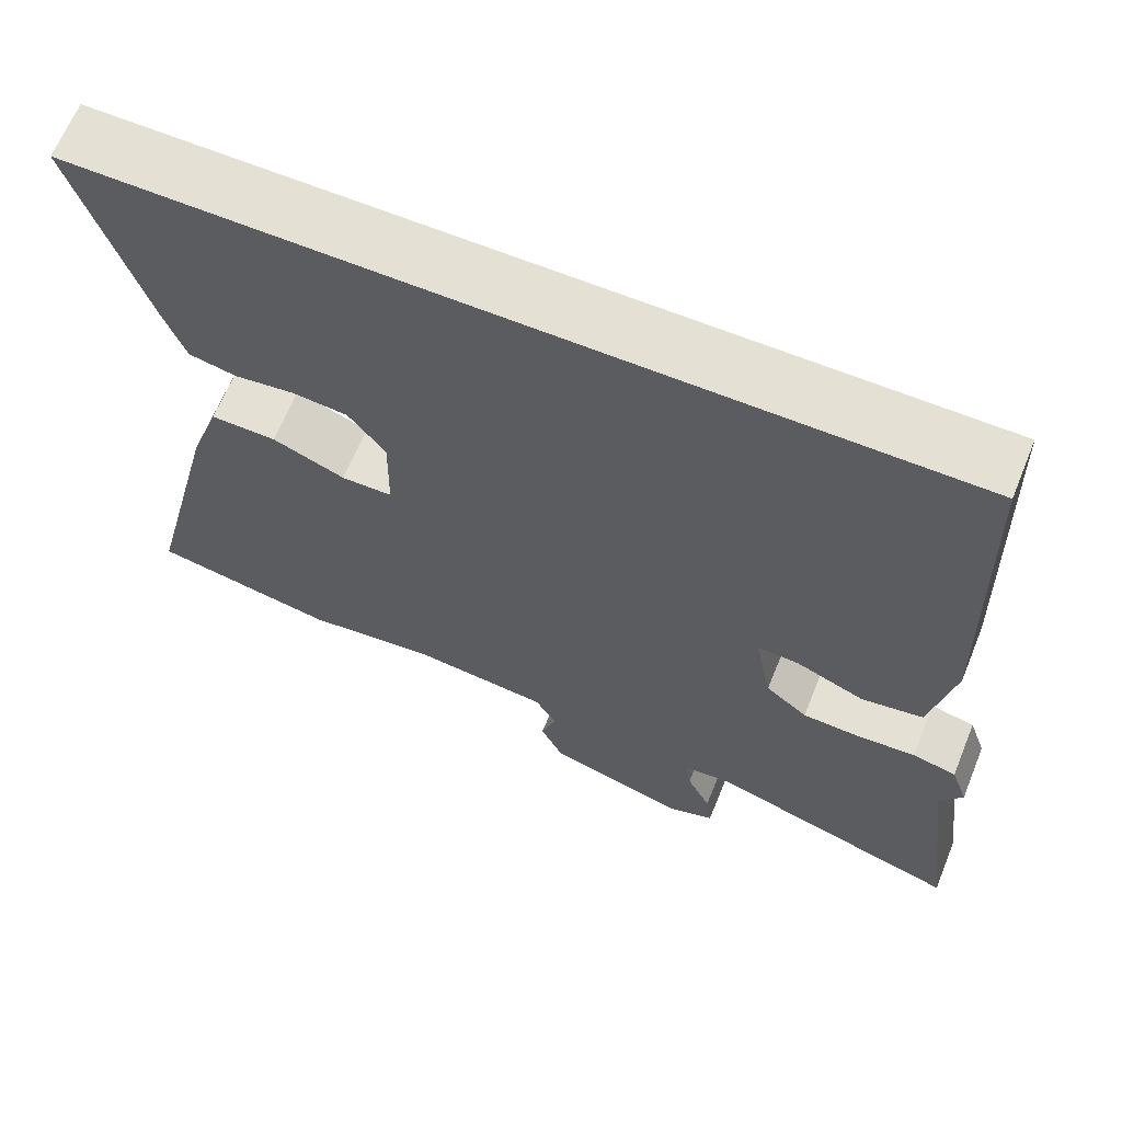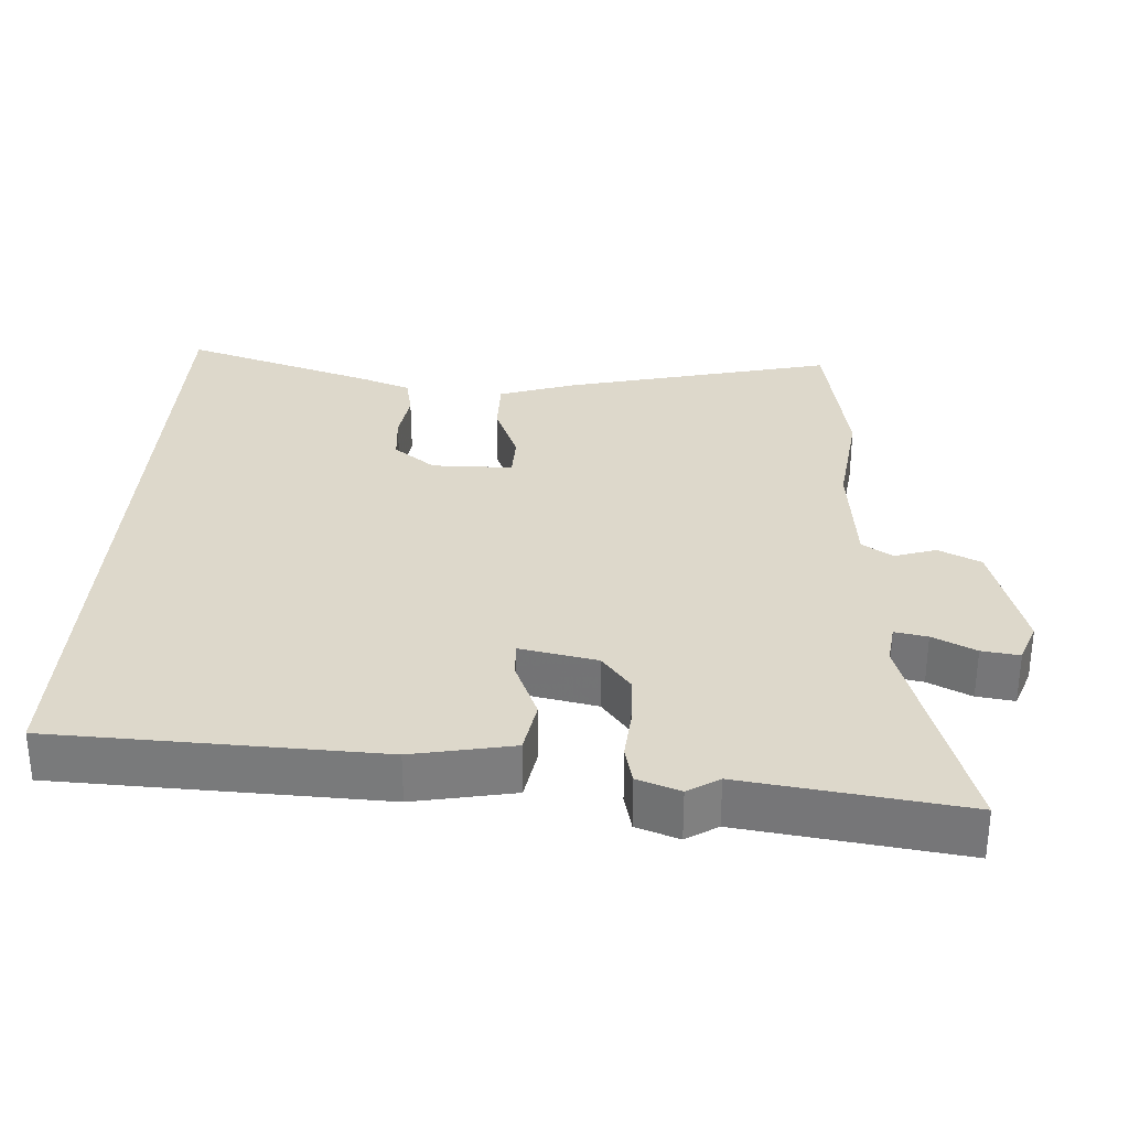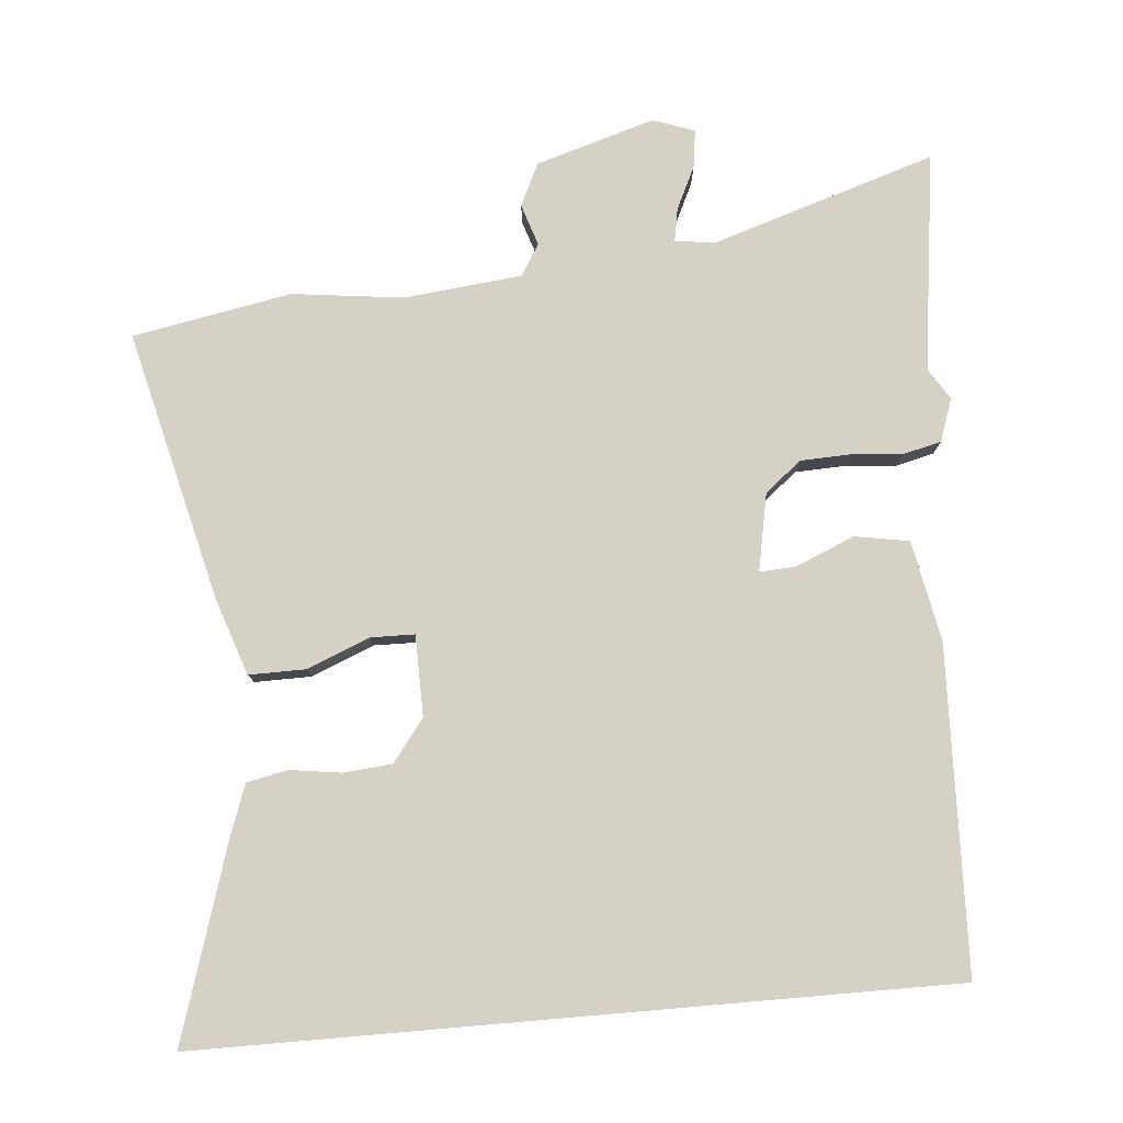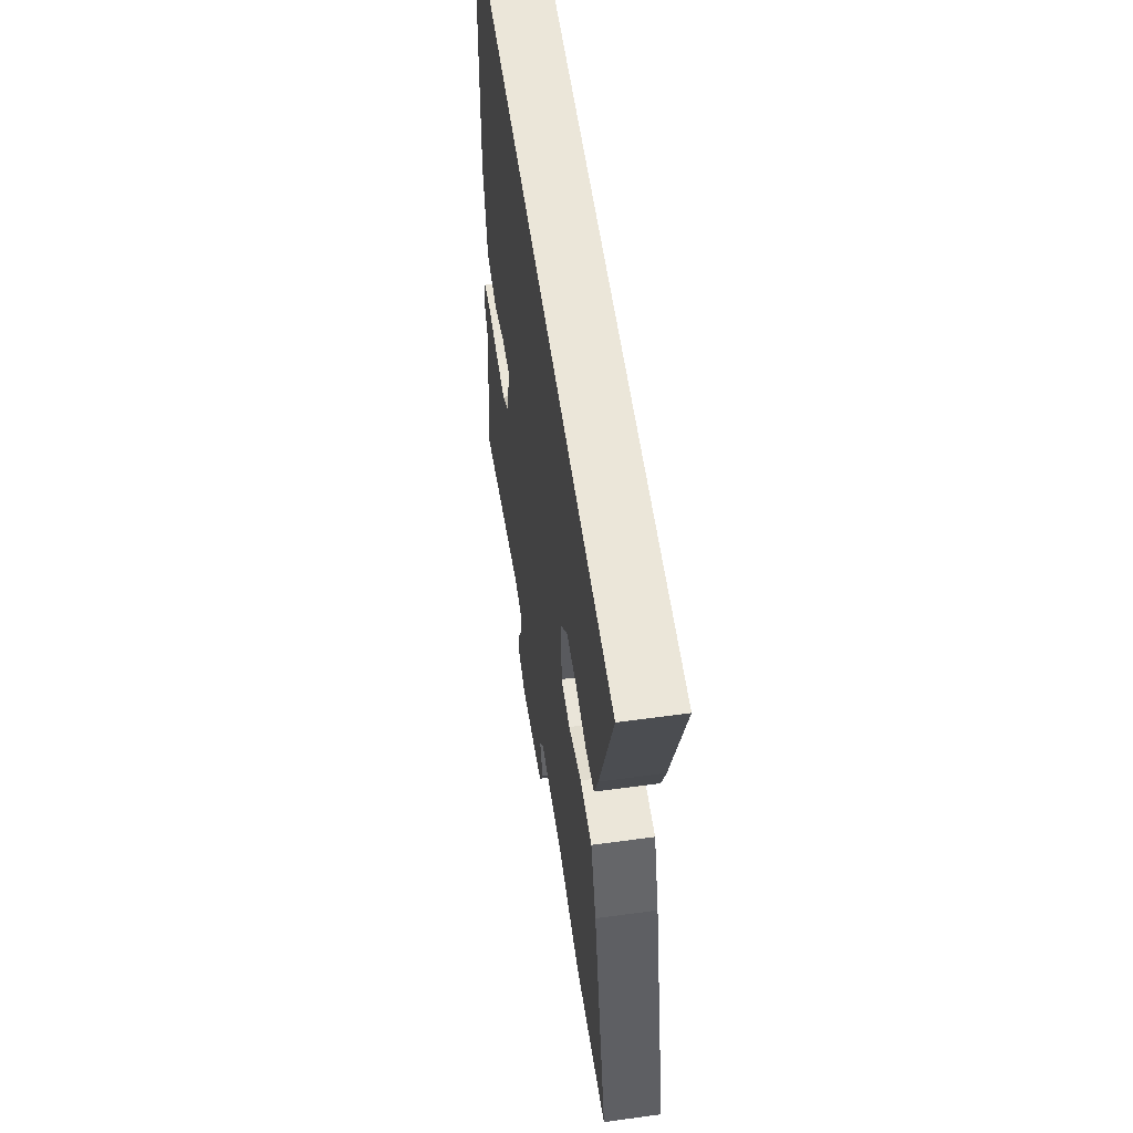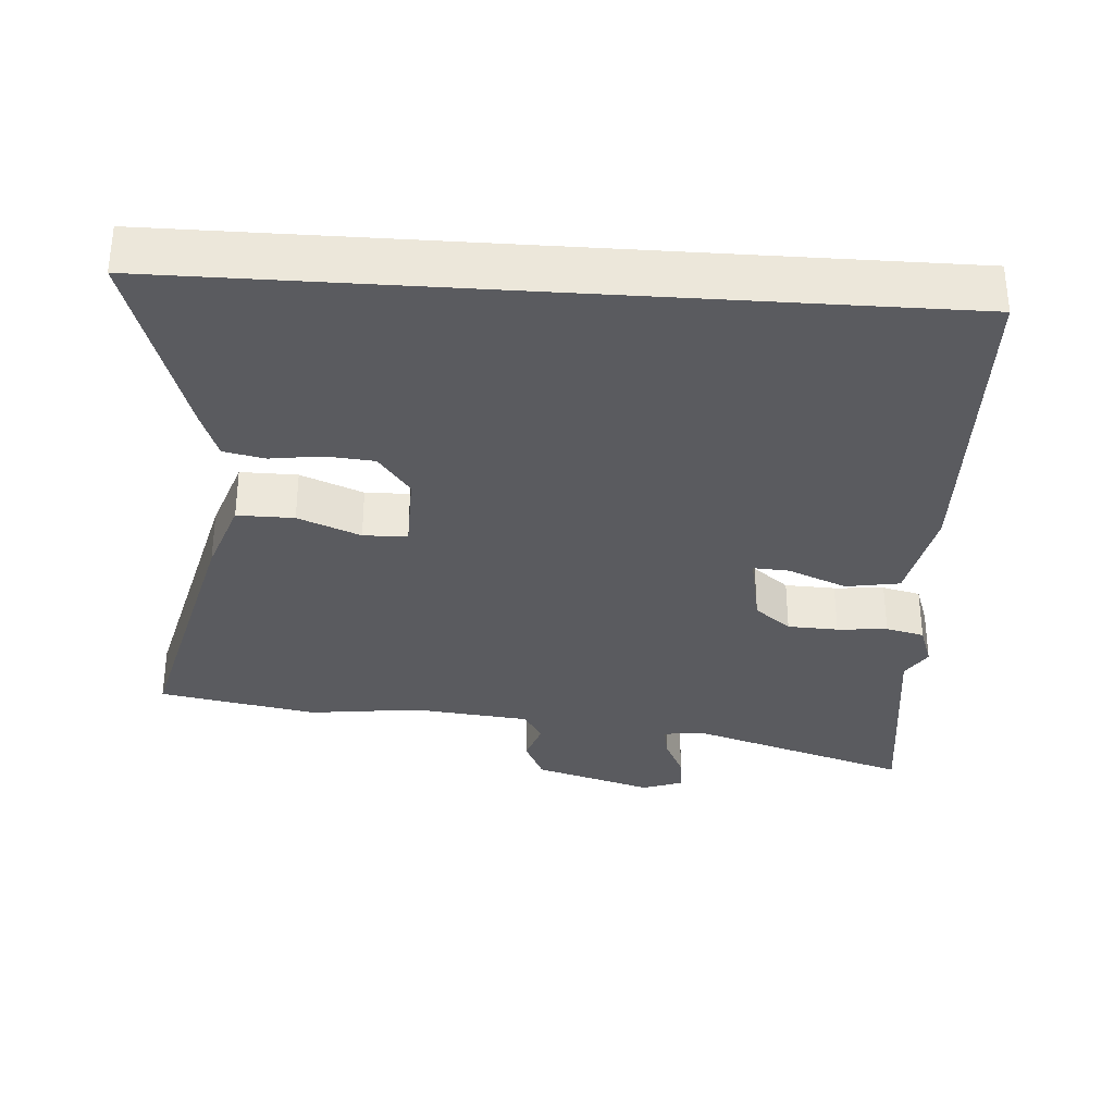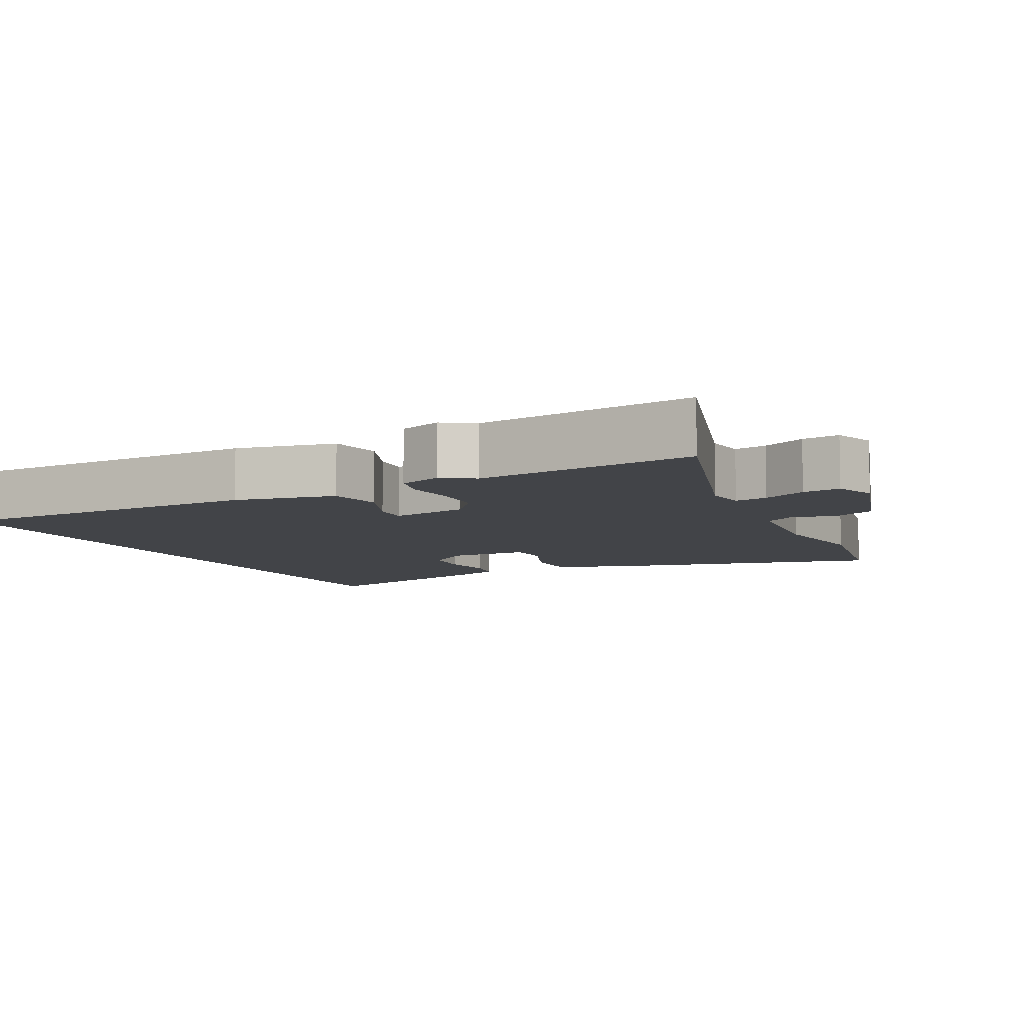
<metadata>
{"format":"obj","ext":"obj","renderer":"f3d","projection":"perspective","resolution":1024,"background":"white","views":[{"elev":65.2,"azim":22.2,"up":"+Z"},{"elev":31.2,"azim":93.8,"up":"+Y"},{"elev":79.1,"azim":-4.9,"up":"+Y"},{"elev":57.6,"azim":-98.1,"up":"+Z"},{"elev":-33.0,"azim":-3.9,"up":"+Y"},{"elev":-7.7,"azim":116.8,"up":"+Y"}]}
</metadata>
<code>
v 0.442 0.07 0.5
v 0.456 0.07 0.044
v 0.428 0.07 -0.097
v 0.352 0.07 -0.11
v 0.269 0.07 -0.075
v 0.218 0.07 -0.072
v 0.239 0.07 -0.181
v 0.29 0.07 -0.222
v 0.361 0.07 -0.225
v 0.432 0.07 -0.219
v 0.486 0.07 -0.232
v 0.507 0.07 -0.292
v 0.479 0.07 -0.336
v 0.519 0.07 -0.644
v 0.205 0.07 -0.544
v 0.148 0.07 -0.551
v 0.156 0.07 -0.597
v 0.185 0.07 -0.658
v 0.192 0.07 -0.711
v 0.134 0.07 -0.732
v -0.034 0.07 -0.681
v -0.062 0.07 -0.621
v -0.043 0.07 -0.563
v -0.07 0.07 -0.519
v -0.235 0.07 -0.501
v -0.393 0.07 -0.52
v -0.616 0.07 -0.478
v -0.522 0.07 -0.098
v -0.485 0.07 0.01
v -0.405 0.07 0.009
v -0.317 0.07 -0.027
v -0.255 0.07 -0.026
v -0.253 0.07 0.088
v -0.298 0.07 0.147
v -0.366 0.07 0.153
v -0.438 0.07 0.143
v -0.496 0.07 0.155
v -0.521 0.07 0.224
v -0.607 0.07 0.5
v 0.442 0 0.5
v 0.456 0 0.044
v 0.428 0 -0.097
v 0.352 0 -0.11
v 0.269 0 -0.075
v 0.218 0 -0.072
v 0.239 0 -0.181
v 0.29 0 -0.222
v 0.361 0 -0.225
v 0.432 0 -0.219
v 0.486 0 -0.232
v 0.507 0 -0.292
v 0.479 0 -0.336
v 0.519 0 -0.644
v 0.205 0 -0.544
v 0.148 0 -0.551
v 0.156 0 -0.597
v 0.185 0 -0.658
v 0.192 0 -0.711
v 0.134 0 -0.732
v -0.034 0 -0.681
v -0.062 0 -0.621
v -0.043 0 -0.563
v -0.07 0 -0.519
v -0.235 0 -0.501
v -0.393 0 -0.52
v -0.616 0 -0.478
v -0.522 0 -0.098
v -0.485 0 0.01
v -0.405 0 0.009
v -0.317 0 -0.027
v -0.255 0 -0.026
v -0.253 0 0.088
v -0.298 0 0.147
v -0.366 0 0.153
v -0.438 0 0.143
v -0.496 0 0.155
v -0.521 0 0.224
v -0.607 0 0.5
f 35 36 37 38
f 34 35 38 39
f 28 29 30 31
f 28 31 32
f 25 26 27 28
f 24 25 28 32
f 23 24 32 33
f 21 22 23
f 20 21 23
f 17 18 19 20
f 16 17 20 23
f 15 16 23 33
f 13 14 15 33
f 9 10 11 12
f 8 9 12 13
f 2 3 4 5
f 2 5 6
f 34 39 1 2
f 33 34 2 6
f 8 13 33
f 7 8 33
f 6 7 33
f 77 76 75 74
f 78 77 74 73
f 70 69 68 67
f 71 70 67
f 67 66 65 64
f 71 67 64 63
f 72 71 63 62
f 62 61 60
f 62 60 59
f 59 58 57 56
f 62 59 56 55
f 72 62 55 54
f 72 54 53 52
f 51 50 49 48
f 52 51 48 47
f 44 43 42 41
f 45 44 41
f 41 40 78 73
f 45 41 73 72
f 72 52 47
f 72 47 46
f 72 46 45
f 1 40 41 2
f 2 41 42 3
f 3 42 43 4
f 4 43 44 5
f 5 44 45 6
f 6 45 46 7
f 7 46 47 8
f 8 47 48 9
f 9 48 49 10
f 10 49 50 11
f 11 50 51 12
f 12 51 52 13
f 13 52 53 14
f 14 53 54 15
f 15 54 55 16
f 16 55 56 17
f 17 56 57 18
f 18 57 58 19
f 19 58 59 20
f 20 59 60 21
f 21 60 61 22
f 22 61 62 23
f 23 62 63 24
f 24 63 64 25
f 25 64 65 26
f 26 65 66 27
f 27 66 67 28
f 28 67 68 29
f 29 68 69 30
f 30 69 70 31
f 31 70 71 32
f 32 71 72 33
f 33 72 73 34
f 34 73 74 35
f 35 74 75 36
f 36 75 76 37
f 37 76 77 38
f 38 77 78 39
f 39 78 40 1

</code>
